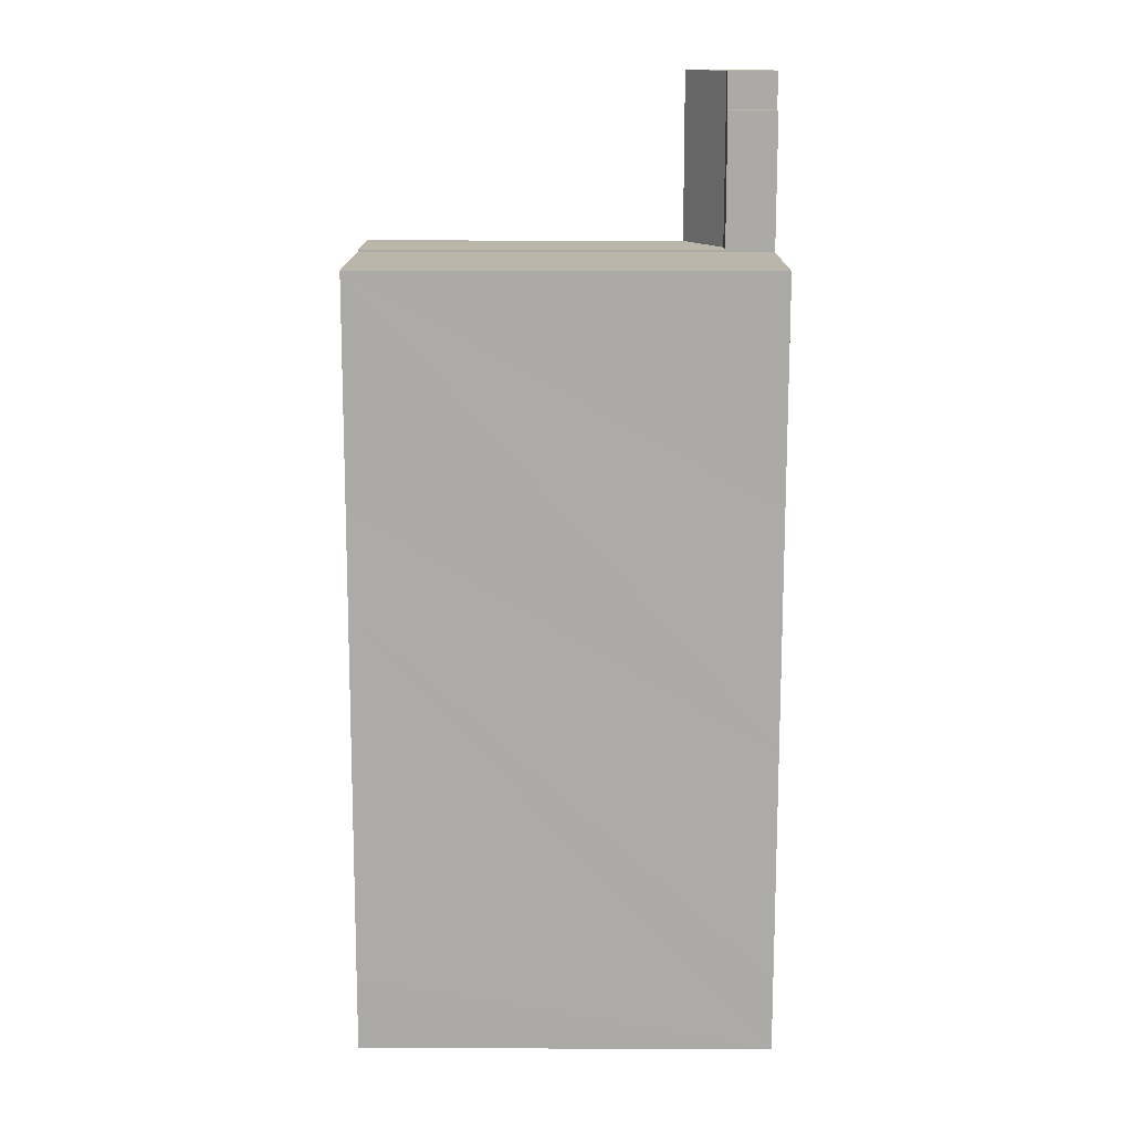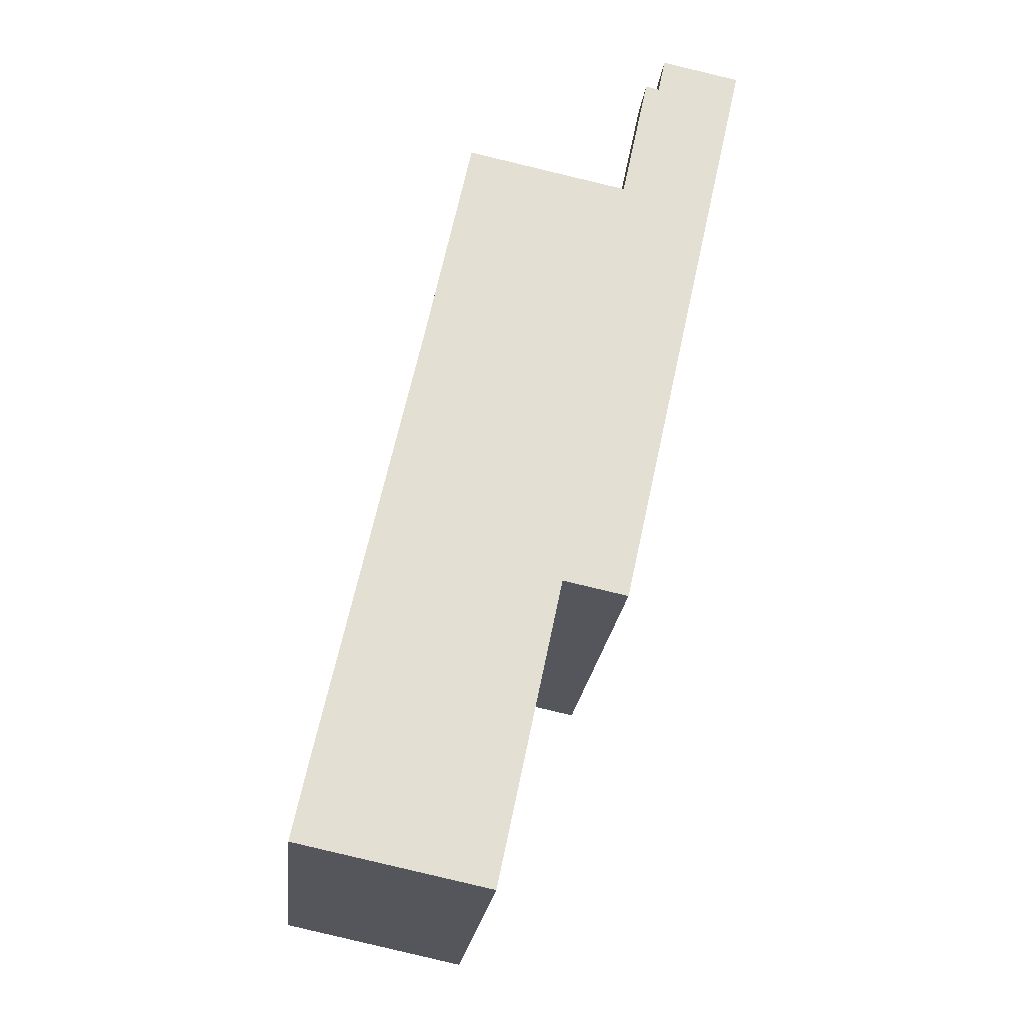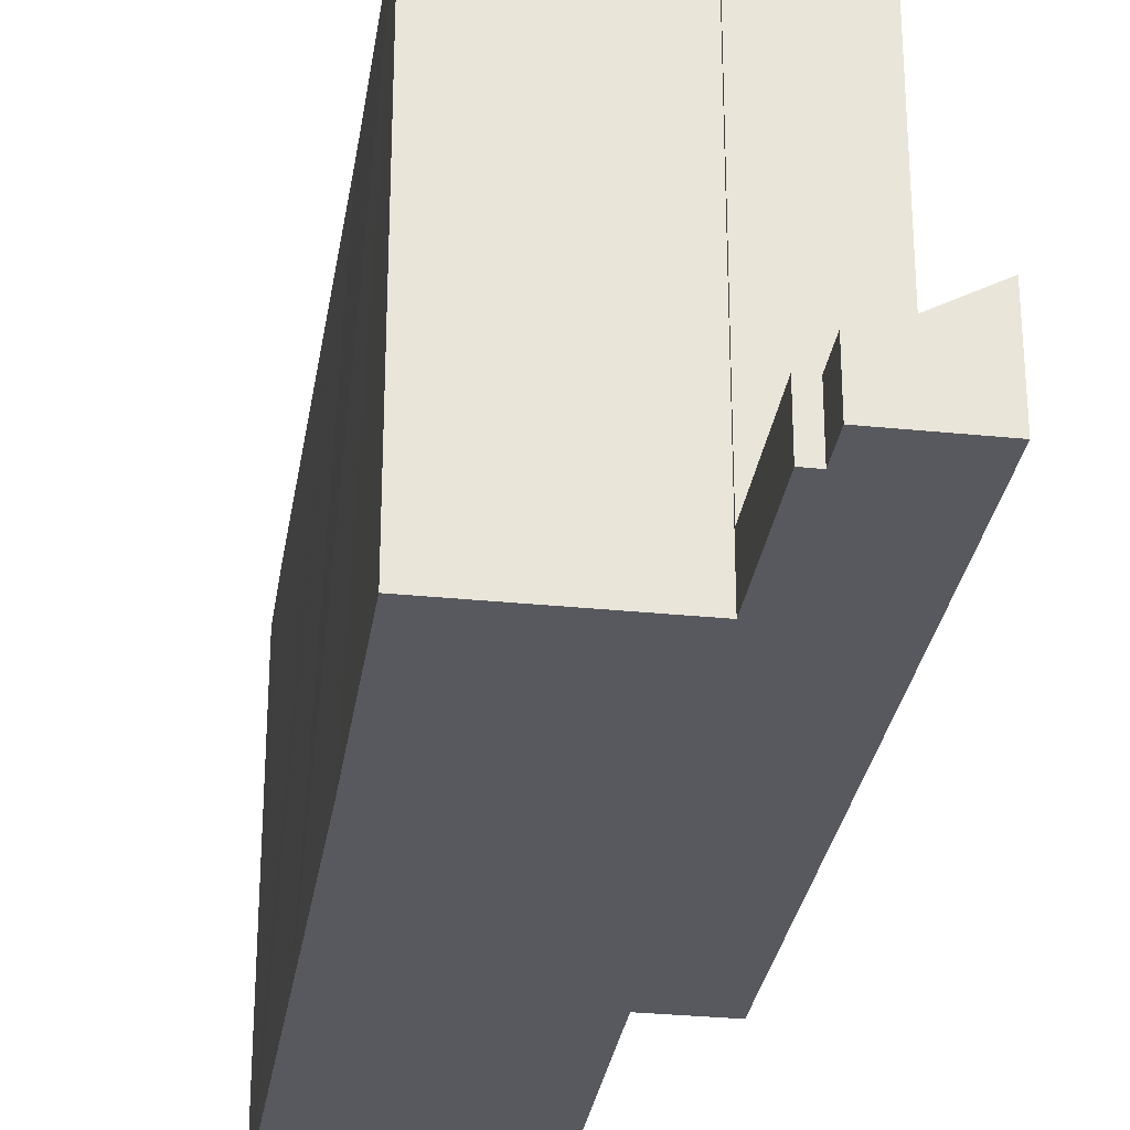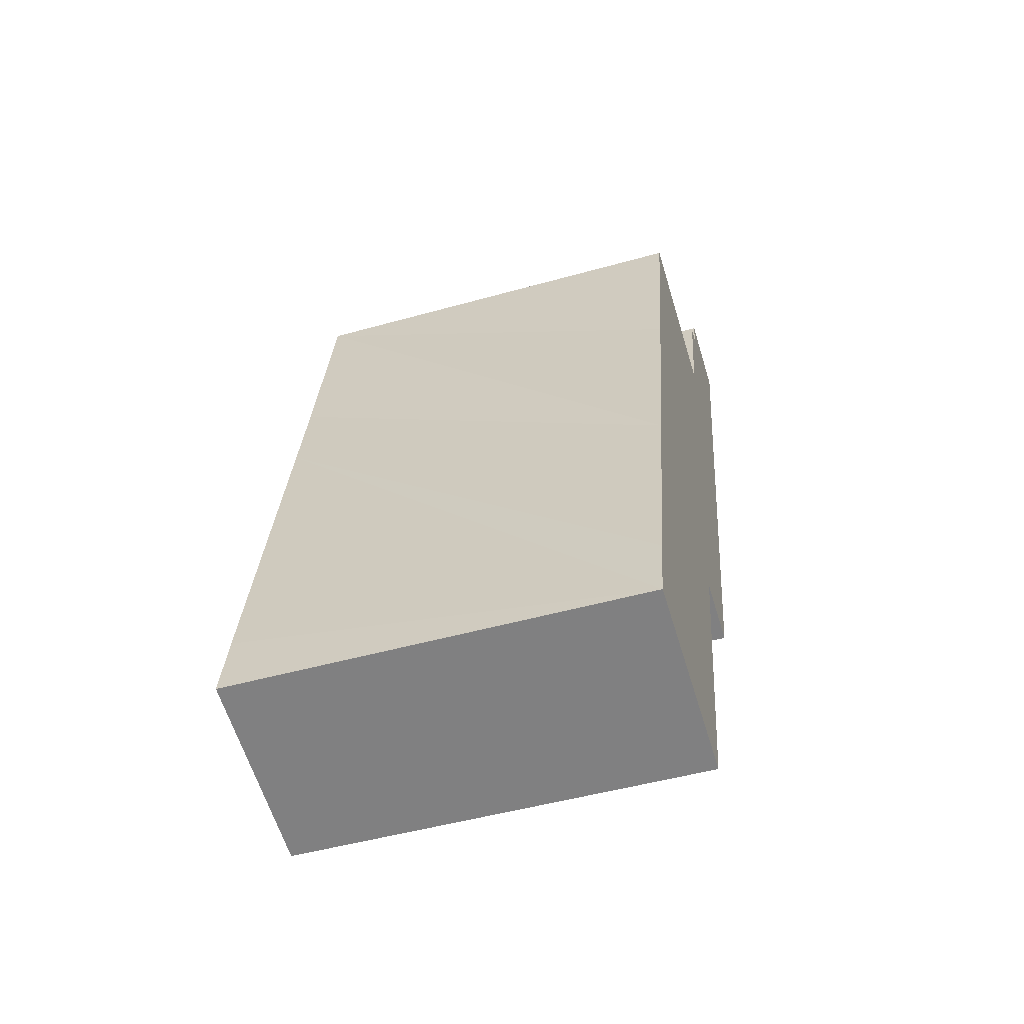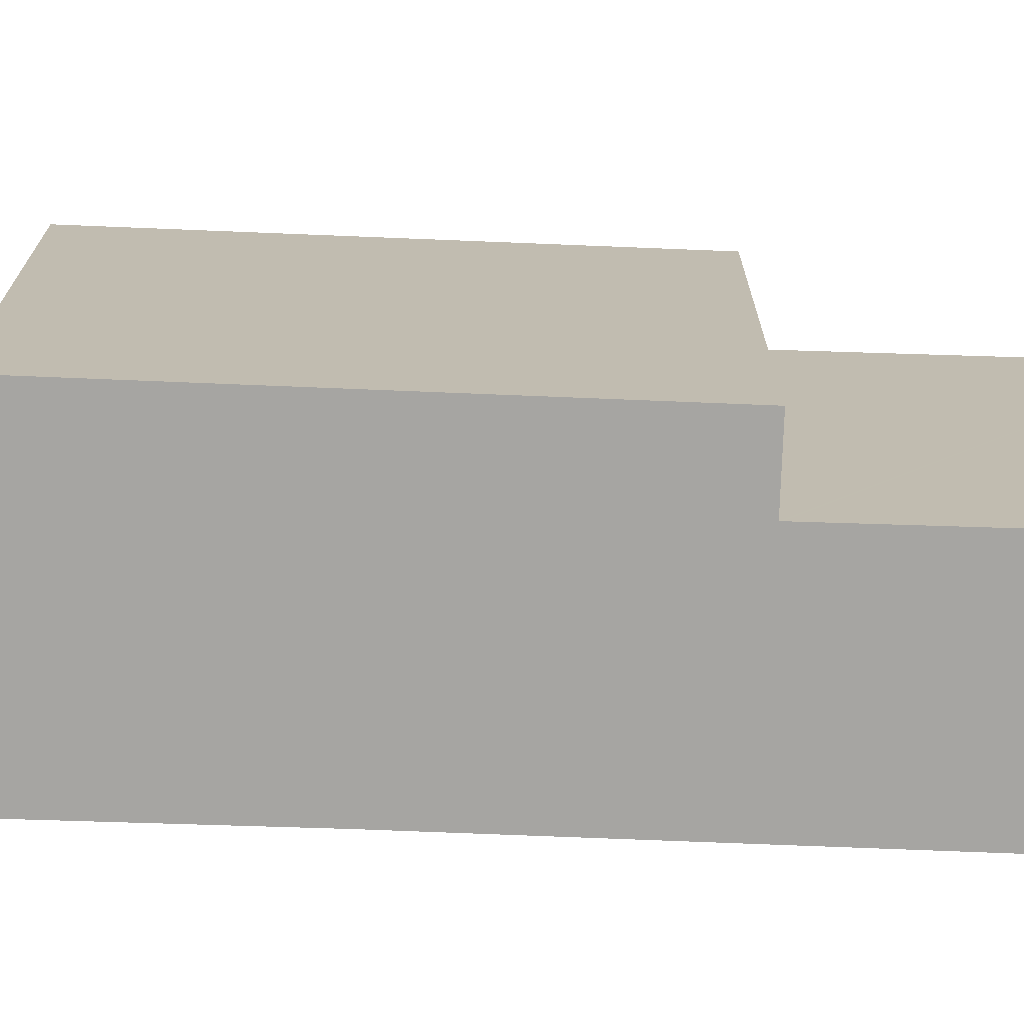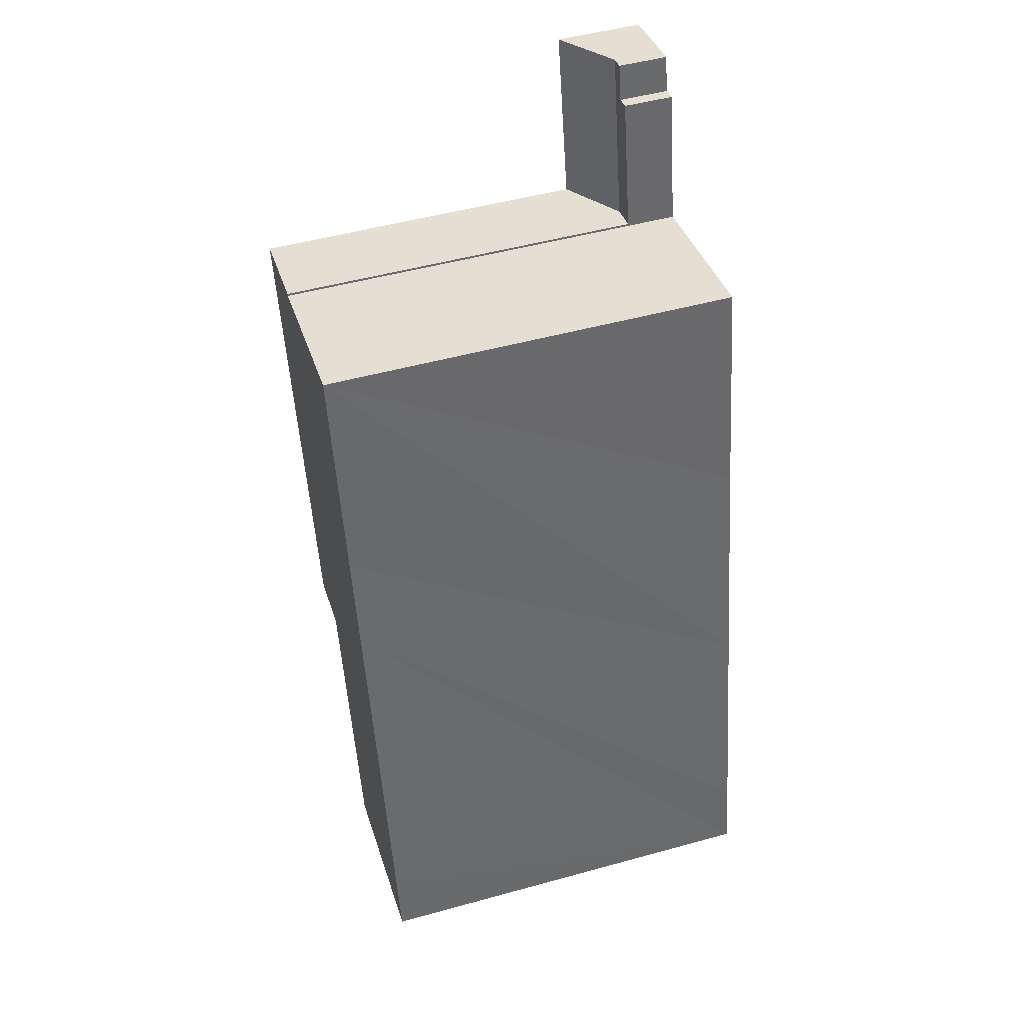
<metadata>
{"format":"obj","ext":"obj","renderer":"f3d","projection":"perspective","resolution":1024,"background":"white","views":[{"elev":26.0,"azim":-89.7,"up":"+Z"},{"elev":-22.6,"azim":-6.2,"up":"+Z"},{"elev":-30.3,"azim":3.5,"up":"+Y"},{"elev":-49.1,"azim":-72.7,"up":"+Z"},{"elev":-73.7,"azim":100.1,"up":"+Y"},{"elev":49.9,"azim":-106.9,"up":"+Z"}]}
</metadata>
<code>
v  8.656 18.55 -1.822
v  9.076 18.55 0.122
v  8.666 18.55 -1.824
v  0 18.55 1.136e-15
v  11.56 18.55 11.91
v  0.682 18.55 3.239
v  2.98 18.55 13.72
v  11.58 18.55 12.01
v  18.99 18.55 31.67
v  14.53 18.55 11.39
v  4.296 18.55 19.72
v  5.275 18.55 24.18
v  14.78 18.55 32.46
v  7.346 18.55 34.02
v  16.02 18.55 32.3
v  14.8 18.55 32.55
v  14.78 -1.987e-15 32.46
v  14.8 -1.993e-15 32.55
v  0 0 0
v  0.682 -1.983e-16 3.239
v  2.98 -8.401e-16 13.72
v  4.296 -1.207e-15 19.72
v  5.275 -1.481e-15 24.18
v  7.346 -2.083e-15 34.02
v  18.99 -1.939e-15 31.67
v  16.02 -1.978e-15 32.3
v  14.53 -6.975e-16 11.39
v  11.58 -7.355e-16 12.01
v  11.56 -7.295e-16 11.91
v  9.076 -7.47e-18 0.122
v  8.666 1.117e-16 -1.824
v  8.656 1.116e-16 -1.822
v  17.66 2.217 39.87
v  16.68 2.221 38.37
v  17.02 2.221 40
v  16.02 2.225 32.3
v  14.8 2.221 32.55
v  16.05 2.221 38.5
v  18.99 3.89 31.67
v  20.66 3.898 39.24
v  16.05 -2.358e-15 38.5
v  16.68 -2.349e-15 38.37
v  17.02 -2.449e-15 40
v  20.66 -2.403e-15 39.24
v  17.66 -2.441e-15 39.87
g defaultobject
f 1 2 3
f 2 1 4
f 2 4 5
f 5 4 6
f 5 6 7
f 5 7 8
f 8 9 10
f 9 8 7
f 9 7 11
f 9 11 12
f 9 12 13
f 13 12 14
f 9 13 15
f 16 15 13
f 17 16 13
f 16 17 18
f 19 6 4
f 6 19 7
f 7 19 11
f 11 19 20
f 11 20 12
f 12 20 21
f 12 21 14
f 14 21 22
f 14 22 23
f 14 23 24
f 24 13 14
f 13 24 17
f 18 15 16
f 15 18 9
f 9 18 25
f 25 18 26
f 25 10 9
f 10 25 27
f 28 5 8
f 5 28 2
f 2 28 3
f 3 28 29
f 3 29 30
f 3 30 31
f 27 8 10
f 8 27 28
f 31 1 3
f 1 31 4
f 4 31 19
f 19 31 32
f 32 20 19
f 20 32 31
f 20 31 30
f 20 30 29
f 20 29 21
f 21 29 22
f 22 29 28
f 22 28 27
f 22 27 25
f 22 25 23
f 23 25 17
f 23 17 24
f 17 25 18
f 18 25 26
f 33 34 35
f 34 33 36
f 34 36 37
f 37 38 34
f 39 33 40
f 33 39 36
f 18 38 37
f 38 18 41
f 42 35 34
f 35 42 43
f 41 34 38
f 34 41 42
f 43 33 35
f 33 44 40
f 44 33 43
f 44 43 45
f 44 39 40
f 39 44 25
f 25 36 39
f 36 25 26
f 36 26 37
f 37 26 18
f 18 42 41
f 42 45 43
f 45 42 44
f 44 42 25
f 25 42 26
f 26 42 18

</code>
